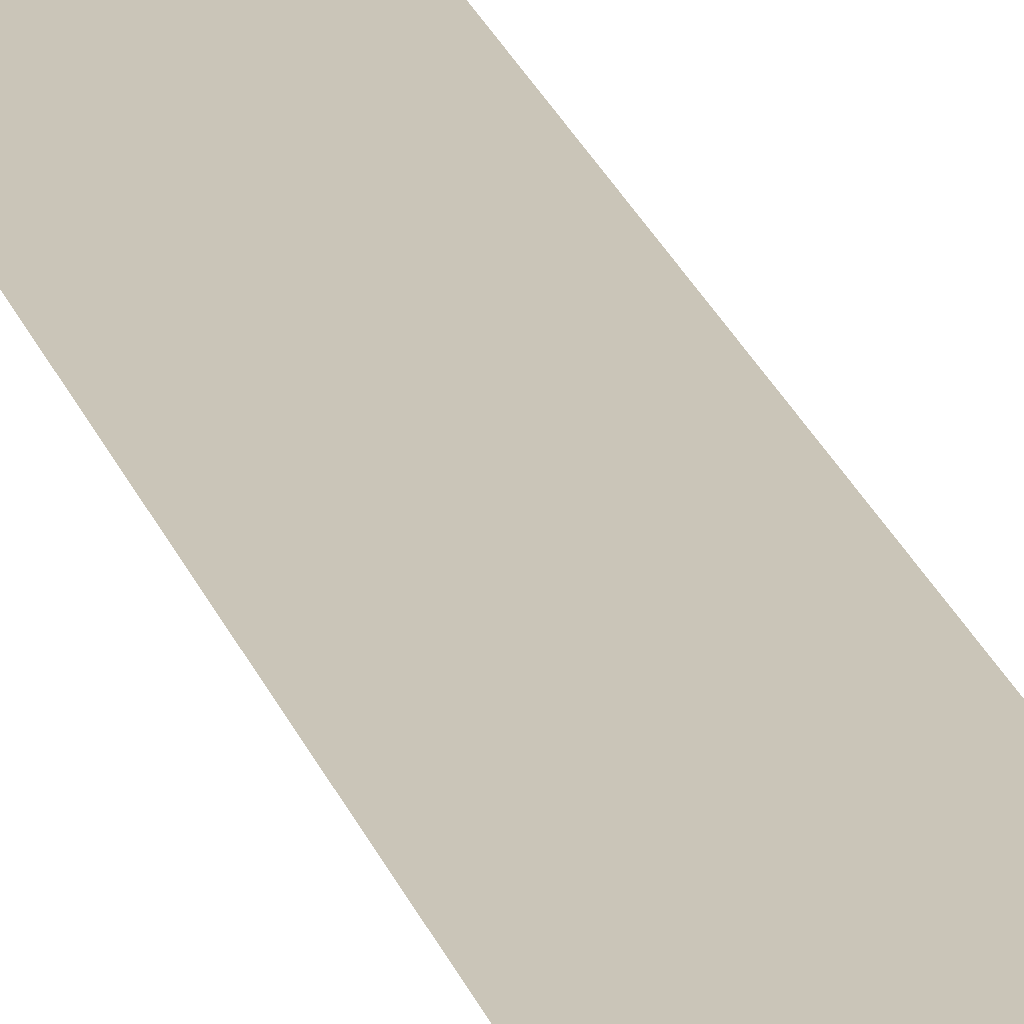
<metadata>
{"format":"obj","ext":"obj","renderer":"f3d","projection":"perspective","resolution":1024,"background":"white","views":[{"elev":20.5,"azim":-14.4,"up":"+Y"}]}
</metadata>
<code>
o MeshRobothorAlarmClockBajk_0_GeomSubset_2
v 0.04893 -0.02483 -0.05377
v 0 -0.02483 -0.05377
v 0.04893 -0.02483 -0.004571
v 0.04375 -0.01656 -0.0163
v 0.03923 -0.01656 -0.02722
v 0.03203 -0.01656 -0.0366
v 0.02265 -0.01656 -0.0438
v 0.01172 -0.01656 -0.04832
v 0 -0.01656 -0.04987
v 0.0453 -0.01656 -0.004571
v 0.04375 -0.02483 -0.0163
v 0.03923 -0.02483 -0.02722
v 0.03203 -0.02483 -0.0366
v 0.02265 -0.02483 -0.0438
v 0.01172 -0.02483 -0.04832
v 0 -0.02483 -0.04987
v 0.0453 -0.02483 -0.004571
v 0 -0.01656 -0.004571
v 0.02465 -0.02483 -0.05377
v 0.04893 -0.02483 -0.02921
v 0.01232 -0.02483 -0.05377
v 0.04893 -0.02483 -0.01689
v 0.04893 -0.02483 0.04444
v 0 -0.02483 0.04444
v 0.04375 -0.01656 0.007153
v 0.03923 -0.01656 0.01808
v 0.03203 -0.01656 0.02746
v 0.02265 -0.01656 0.03466
v 0.01172 -0.01656 0.03918
v 0 -0.01656 0.04073
v 0.04375 -0.02483 0.007153
v 0.03923 -0.02483 0.01808
v 0.03203 -0.02483 0.02746
v 0.02265 -0.02483 0.03466
v 0.01172 -0.02483 0.03918
v 0 -0.02483 0.04073
v 0.02465 -0.02483 0.04444
v 0.04893 -0.02483 0.02006
v 0.01232 -0.02483 0.04444
v 0.04893 -0.02483 0.007747
v -0.04889 -0.02483 -0.05377
v -0.04889 -0.02483 -0.004571
v -0.04375 -0.01656 -0.0163
v -0.03923 -0.01656 -0.02722
v -0.03203 -0.01656 -0.0366
v -0.02265 -0.01656 -0.0438
v -0.01172 -0.01656 -0.04832
v -0.0453 -0.01656 -0.004571
v -0.04375 -0.02483 -0.0163
v -0.03923 -0.02483 -0.02722
v -0.03203 -0.02483 -0.0366
v -0.02265 -0.02483 -0.0438
v -0.01172 -0.02483 -0.04832
v -0.0453 -0.02483 -0.004571
v -0.02465 -0.02483 -0.05377
v -0.04889 -0.02483 -0.02921
v -0.01232 -0.02483 -0.05377
v -0.04889 -0.02483 -0.01689
v -0.04889 -0.02483 0.04444
v -0.04375 -0.01656 0.007153
v -0.03923 -0.01656 0.01808
v -0.03203 -0.01656 0.02746
v -0.02265 -0.01656 0.03466
v -0.01172 -0.01656 0.03918
v -0.04375 -0.02483 0.007153
v -0.03923 -0.02483 0.01808
v -0.03203 -0.02483 0.02746
v -0.02265 -0.02483 0.03466
v -0.01172 -0.02483 0.03918
v -0.02465 -0.02483 0.04444
v -0.04889 -0.02483 0.02006
v -0.01232 -0.02483 0.04444
v -0.04889 -0.02483 0.007747
v 0.04893 0.02484 -0.05377
v 0 0.02484 -0.05377
v 0.04893 0.02484 -0.004571
v 0.03376 0.02484 -0.01362
v 0.03027 0.02484 -0.02204
v 0.02471 0.02484 -0.02928
v 0.01747 0.02484 -0.03484
v 0.009045 0.02484 -0.03833
v 0 0.02484 -0.03952
v 0.03495 0.02484 -0.004571
v 0.02465 0.02484 -0.05377
v 0.04893 0.02484 -0.02921
v 0.01232 0.02484 -0.05377
v 0.04893 0.02484 -0.01689
v 0.04893 0.02484 0.04444
v 0 0.02484 0.04444
v 0.03376 0.02484 0.004474
v 0.03027 0.02484 0.0129
v 0.02471 0.02484 0.02014
v 0.01747 0.02484 0.02569
v 0.009045 0.02484 0.02918
v 0 0.02484 0.03038
v 0.02465 0.02484 0.04444
v 0.04893 0.02484 0.02006
v 0.01232 0.02484 0.04444
v 0.04893 0.02484 0.007747
v -0.04889 0.02484 -0.05377
v -0.04889 0.02484 -0.004571
v -0.03376 0.02484 -0.01362
v -0.03027 0.02484 -0.02204
v -0.02471 0.02484 -0.02928
v -0.01747 0.02484 -0.03484
v -0.009045 0.02484 -0.03833
v -0.03495 0.02484 -0.004571
v -0.02465 0.02484 -0.05377
v -0.04889 0.02484 -0.02921
v -0.01232 0.02484 -0.05377
v -0.04889 0.02484 -0.01689
v -0.04889 0.02484 0.04444
v -0.03376 0.02484 0.004474
v -0.03027 0.02484 0.0129
v -0.02471 0.02484 0.02014
v -0.01747 0.02484 0.02569
v -0.009045 0.02484 0.02918
v -0.02465 0.02484 0.04444
v -0.04889 0.02484 0.02006
v -0.01232 0.02484 0.04444
v -0.04889 0.02484 0.007747
v 0.01467 0.01471 -0.008502
v 0.01316 0.01471 -0.01217
v 0.01074 0.01471 -0.01531
v 0.007595 0.01471 -0.01773
v 0.003931 0.01471 -0.01924
v 0 0.01471 -0.01976
v -0.003931 0.01471 -0.01924
v -0.007595 0.01471 -0.01773
v -0.01074 0.01471 -0.01531
v -0.01316 0.01471 -0.01217
v -0.01467 0.01471 -0.008502
v -0.01519 0.01471 -0.004571
v -0.01467 0.01471 -0.00064
v -0.01316 0.01471 0.003024
v -0.01074 0.01471 0.00617
v -0.007595 0.01471 0.008584
v -0.003931 0.01471 0.0101
v 0 0.01471 0.01062
v 0.003931 0.01471 0.0101
v 0.007595 0.01471 0.008584
v 0.01074 0.01471 0.00617
v 0.01316 0.01471 0.003024
v 0.01467 0.01471 -0.00064
v 0.01519 0.01471 -0.004571
v 0 0.01338 -0.004571
v 0.02221 0.0176 -0.01052
v 0.02802 0.02082 -0.01208
v 0.01991 0.0176 -0.01607
v 0.02512 0.02082 -0.01907
v 0.01626 0.0176 -0.02083
v 0.02051 0.02082 -0.02508
v 0.0115 0.0176 -0.02448
v 0.0145 0.02082 -0.02969
v 0.005951 0.0176 -0.02678
v 0.007507 0.02082 -0.03259
v 0 0.0176 -0.02756
v 0 0.02082 -0.03358
v -0.005951 0.0176 -0.02678
v -0.007507 0.02082 -0.03259
v -0.0115 0.0176 -0.02448
v -0.0145 0.02082 -0.02969
v -0.01626 0.0176 -0.02083
v -0.02051 0.02082 -0.02508
v -0.01991 0.0176 -0.01607
v -0.02512 0.02082 -0.01907
v -0.02221 0.0176 -0.01052
v -0.02802 0.02082 -0.01208
v -0.02299 0.0176 -0.004571
v -0.029 0.02082 -0.004571
v -0.02221 0.0176 0.00138
v -0.02802 0.02082 0.002936
v -0.01991 0.0176 0.006925
v -0.02512 0.02082 0.009931
v -0.01626 0.0176 0.01169
v -0.02051 0.02082 0.01594
v -0.0115 0.0176 0.01534
v -0.0145 0.02082 0.02055
v -0.005951 0.0176 0.01764
v -0.007507 0.02082 0.02345
v 0 0.0176 0.01842
v 0 0.02082 0.02443
v 0.005951 0.0176 0.01764
v 0.007507 0.02082 0.02345
v 0.0115 0.0176 0.01534
v 0.0145 0.02082 0.02055
v 0.01626 0.0176 0.01169
v 0.02051 0.02082 0.01594
v 0.01991 0.0176 0.006925
v 0.02512 0.02082 0.009931
v 0.02221 0.0176 0.00138
v 0.02802 0.02082 0.002936
v 0.02299 0.0176 -0.004571
v 0.029 0.02082 -0.004571
v -0.03524 -0.01667 0.01578
v -0.03621 -0.01667 0.01481
v -0.03753 -0.01667 0.01446
v -0.03884 -0.01667 0.01481
v -0.03753 -0.01667 0.01709
v -0.03923 -0.01667 0.01808
v -0.04026 -0.01667 0.0156
v -0.04202 -0.01667 0.006692
v -0.04375 -0.01667 0.007156
v -0.03489 -0.01667 0.01709
v -0.03524 -0.01667 0.01841
v -0.03621 -0.01667 0.01938
v -0.0376 -0.01667 0.02021
v -0.03076 -0.01667 0.02619
v -0.03203 -0.01667 0.02746
v -0.04069 -0.01667 -0.004573
v -0.04333 -0.01667 -0.004573
v -0.0453 -0.01667 -0.004573
v -0.04104 -0.01667 -0.003252
v -0.04201 -0.01667 -0.002286
v -0.04333 -0.01667 -0.001933
v -0.04495 -0.01667 -0.001909
v -0.02035 -0.01667 0.03067
v -0.02167 -0.01667 0.03032
v -0.02299 -0.01667 0.03067
v -0.02395 -0.01667 0.03164
v -0.02167 -0.01667 0.03296
v -0.02265 -0.01667 0.03466
v -0.02478 -0.01667 0.03303
v -0.01938 -0.01667 0.03164
v -0.01903 -0.01667 0.03296
v -0.01938 -0.01667 0.03427
v -0.02017 -0.01667 0.03569
v -0.01126 -0.01667 0.03745
v -0.01172 -0.01667 0.03919
v -2e-06 -0.01667 0.03612
v -0.001322 -0.01667 0.03648
v -0.002287 -0.01667 0.03744
v -0.00264 -0.01667 0.03876
v -2e-06 -0.01667 0.03876
v -2e-06 -0.01667 0.04073
v -0.002663 -0.01667 0.04038
v -0.02035 -0.01667 -0.03981
v -0.01938 -0.01667 -0.04078
v -0.01903 -0.01667 -0.0421
v -0.01938 -0.01667 -0.04342
v -0.02167 -0.01667 -0.0421
v -0.02265 -0.01667 -0.0438
v -0.02017 -0.01667 -0.04483
v -0.01126 -0.01667 -0.04659
v -0.01173 -0.01667 -0.04832
v -0.02167 -0.01667 -0.03946
v -0.02298 -0.01667 -0.03981
v -0.02395 -0.01667 -0.04078
v -0.02478 -0.01667 -0.04217
v -0.03077 -0.01667 -0.03533
v -0.03203 -0.01667 -0.0366
v 2e-06 -0.01667 -0.04526
v 2e-06 -0.01667 -0.0479
v 2e-06 -0.01667 -0.04987
v -0.001319 -0.01667 -0.04562
v -0.002285 -0.01667 -0.04658
v -0.002638 -0.01667 -0.0479
v -0.002662 -0.01667 -0.04952
v -0.03524 -0.01667 -0.02492
v -0.03489 -0.01667 -0.02624
v -0.03524 -0.01667 -0.02756
v -0.03621 -0.01667 -0.02852
v -0.03753 -0.01667 -0.02624
v -0.03923 -0.01667 -0.02722
v -0.0376 -0.01667 -0.02935
v -0.03621 -0.01667 -0.02395
v -0.03753 -0.01667 -0.0236
v -0.03885 -0.01667 -0.02395
v -0.04026 -0.01667 -0.02474
v -0.04202 -0.01667 -0.01583
v -0.04376 -0.01667 -0.0163
v -0.04105 -0.01667 -0.005893
v -0.04201 -0.01667 -0.006858
v -0.04333 -0.01667 -0.007211
v -0.04495 -0.01667 -0.007235
v 0.02035 -0.01667 0.03067
v 0.01938 -0.01667 0.03164
v 0.01903 -0.01667 0.03295
v 0.01938 -0.01667 0.03427
v 0.02167 -0.01667 0.03296
v 0.02265 -0.01667 0.03466
v 0.02017 -0.01667 0.03569
v 0.01126 -0.01667 0.03745
v 0.01173 -0.01667 0.03918
v 0.02167 -0.01667 0.03032
v 0.02298 -0.01667 0.03067
v 0.02395 -0.01667 0.03164
v 0.02478 -0.01667 0.03303
v 0.03077 -0.01667 0.02619
v 0.03203 -0.01667 0.02746
v 0.001319 -0.01667 0.03647
v 0.002285 -0.01667 0.03744
v 0.002638 -0.01667 0.03876
v 0.002662 -0.01667 0.04038
v 0.03524 -0.01667 0.01578
v 0.03489 -0.01667 0.0171
v 0.03524 -0.01667 0.01842
v 0.03621 -0.01667 0.01938
v 0.03753 -0.01667 0.0171
v 0.03923 -0.01667 0.01808
v 0.0376 -0.01667 0.02021
v 0.03621 -0.01667 0.01481
v 0.03753 -0.01667 0.01446
v 0.03885 -0.01667 0.01481
v 0.04026 -0.01667 0.0156
v 0.04202 -0.01667 0.006689
v 0.04376 -0.01667 0.007153
v 0.04069 -0.01667 -0.004569
v 0.04105 -0.01667 -0.003249
v 0.04201 -0.01667 -0.002284
v 0.04333 -0.01667 -0.001931
v 0.04333 -0.01667 -0.004569
v 0.0453 -0.01667 -0.004569
v 0.04495 -0.01667 -0.001908
v 0.03524 -0.01667 -0.02492
v 0.03621 -0.01667 -0.02395
v 0.03753 -0.01667 -0.0236
v 0.03884 -0.01667 -0.02395
v 0.03753 -0.01667 -0.02624
v 0.03923 -0.01667 -0.02722
v 0.04026 -0.01667 -0.02474
v 0.04202 -0.01667 -0.01583
v 0.04375 -0.01667 -0.0163
v 0.03489 -0.01667 -0.02624
v 0.03524 -0.01667 -0.02756
v 0.03621 -0.01667 -0.02852
v 0.0376 -0.01667 -0.02935
v 0.03076 -0.01667 -0.03534
v 0.03203 -0.01667 -0.0366
v 0.04104 -0.01667 -0.00589
v 0.04201 -0.01667 -0.006856
v 0.04333 -0.01667 -0.007209
v 0.04495 -0.01667 -0.007233
v 0.02035 -0.01667 -0.03981
v 0.02167 -0.01667 -0.03946
v 0.02299 -0.01667 -0.03981
v 0.02395 -0.01667 -0.04078
v 0.02167 -0.01667 -0.0421
v 0.02265 -0.01667 -0.0438
v 0.02478 -0.01667 -0.04217
v 0.01938 -0.01667 -0.04078
v 0.01903 -0.01667 -0.0421
v 0.01938 -0.01667 -0.04342
v 0.02017 -0.01667 -0.04483
v 0.01126 -0.01667 -0.0466
v 0.01172 -0.01667 -0.04833
v 0.001322 -0.01667 -0.04562
v 0.002287 -0.01667 -0.04659
v 0.00264 -0.01667 -0.04791
v 0.002663 -0.01667 -0.04952
v -0.000758 -0.01955 -0.003269
v -0.001307 -0.01955 -0.003822
v -0.001507 -0.01955 -0.004576
v -0.001302 -0.01955 -0.005329
v -0.000749 -0.01955 -0.005879
v 5e-06 -0.01955 -0.006078
v 0.000758 -0.01955 -0.005873
v 0 -0.01955 -0.004571
v 0.03485 -0.01955 0.01484
v 0.03465 -0.01955 0.01409
v 0.03465 -0.01955 0.01559
v 0.0341 -0.01955 0.01614
v 0.03334 -0.01955 0.01634
v 0.03259 -0.01955 0.01614
v 0.0341 -0.01955 0.01353
v 0.03335 -0.01955 0.01483
v 0.002476 -0.01597 -0.003142
v 0.001429 -0.01597 -0.002095
v 0 -0.01597 -0.001712
v -0.001429 -0.01597 -0.002095
v -0.002476 -0.01597 -0.003142
v -0.002859 -0.01597 -0.004571
v -0.002476 -0.01597 -0.006
v -0.001429 -0.01597 -0.007047
v 0 -0.01597 -0.00743
v 0.001429 -0.01597 -0.007047
v 0.002476 -0.01597 -0.006
v 0.002859 -0.01597 -0.004571
v 0 -0.02219 -0.004571
v 0.002476 -0.02191 -0.003142
v 0.002352 -0.02219 -0.003213
v 0.001358 -0.02219 -0.002219
v 0.001429 -0.02191 -0.002095
v 0 -0.02191 -0.001712
v 0 -0.02219 -0.001855
v -0.001358 -0.02219 -0.002219
v -0.001429 -0.02191 -0.002095
v -0.002476 -0.02191 -0.003142
v -0.002352 -0.02219 -0.003213
v -0.002716 -0.02219 -0.004571
v -0.002859 -0.02191 -0.004571
v -0.002476 -0.02191 -0.006
v -0.002352 -0.02219 -0.005929
v -0.001358 -0.02219 -0.006923
v -0.001429 -0.02191 -0.007047
v 0 -0.02191 -0.00743
v 0 -0.02219 -0.007287
v 0.001358 -0.02219 -0.006923
v 0.001429 -0.02191 -0.007047
v 0.002476 -0.02191 -0.006
v 0.002352 -0.02219 -0.005929
v 0.002716 -0.02219 -0.004571
v 0.002859 -0.02191 -0.004571
v 0.001794 -0.01597 -0.003535
v 0.001036 -0.01597 -0.002777
v 0.001036 -0.02033 -0.002777
v 0.001794 -0.02033 -0.003535
v 0 -0.01597 -0.0025
v 0 -0.02033 -0.0025
v -0.001036 -0.01597 -0.002777
v -0.001036 -0.02033 -0.002777
v -0.001794 -0.01597 -0.003535
v -0.001794 -0.02033 -0.003535
v -0.002071 -0.01597 -0.004571
v -0.002071 -0.02033 -0.004571
v -0.001794 -0.01597 -0.005607
v -0.001794 -0.02033 -0.005607
v -0.001036 -0.01597 -0.006365
v -0.001036 -0.02033 -0.006365
v 0 -0.01597 -0.006643
v 0 -0.02033 -0.006643
v 0.001036 -0.01597 -0.006365
v 0.001036 -0.02033 -0.006365
v 0.001794 -0.01597 -0.005607
v 0.001794 -0.02033 -0.005607
v 0.002071 -0.01597 -0.004571
v 0.002071 -0.02033 -0.004571
v -0.002476 -0.02057 -0.003142
v -0.002305 -0.02033 -0.00324
v -0.001429 -0.02057 -0.002095
v -0.001331 -0.02033 -0.002266
v 0 -0.02057 -0.001712
v 0 -0.02033 -0.001909
v 0.001429 -0.02057 -0.002095
v 0.001331 -0.02033 -0.002266
v 0.002476 -0.02057 -0.003142
v 0.002305 -0.02033 -0.00324
v 0.002859 -0.02057 -0.004571
v 0.002662 -0.02033 -0.004571
v 0.002476 -0.02057 -0.006
v 0.002305 -0.02033 -0.005902
v 0.001429 -0.02057 -0.007047
v 0.001331 -0.02033 -0.006876
v 0 -0.02057 -0.00743
v 0 -0.02033 -0.007233
v -0.001429 -0.02057 -0.007047
v -0.001331 -0.02033 -0.006876
v -0.002476 -0.02057 -0.006
v -0.002305 -0.02033 -0.005902
v -0.002859 -0.02057 -0.004571
v -0.002662 -0.02033 -0.004571
v -0.000576 -0.02117 -0.004901
v -0.000334 -0.02117 -0.005145
v -2e-06 -0.02117 -0.005235
v 0.00033 -0.02117 -0.005147
v 0.000574 -0.02117 -0.004905
v 0.000664 -0.02117 -0.004573
v 0.000576 -0.02117 -0.004241
v 0 -0.02117 -0.004571
v -0.01971 -0.02117 0.03048
v -0.01938 -0.02117 0.03039
v -0.02004 -0.02117 0.03039
v -0.02029 -0.02117 0.03015
v -0.02037 -0.02117 0.02982
v -0.02029 -0.02117 0.02948
v -0.01913 -0.02117 0.03014
v -0.01971 -0.02117 0.02981
v -0.00095 -0.01955 -0.005741
v -0.000237 -0.01955 -0.006059
v 0.000538 -0.01955 -0.005978
v 0.00117 -0.01955 -0.005521
v 0.001488 -0.01955 -0.004808
v 0.001407 -0.01955 -0.004033
v 0.00095 -0.01955 -0.003401
v 0 -0.01955 -0.004571
v -0.0224 -0.01955 0.01458
v -0.02162 -0.01955 0.01466
v -0.02303 -0.01955 0.01412
v -0.02335 -0.01955 0.01341
v -0.02327 -0.01955 0.01263
v -0.02281 -0.01955 0.012
v -0.02091 -0.01955 0.01434
v -0.02186 -0.01955 0.01317
v -0.000787 -0.01722 -0.004571
v -0.000681 -0.01722 -0.004964
v -0.000393 -0.01722 -0.005252
v 0 -0.01722 -0.005358
v 0.000393 -0.01722 -0.005252
v 0.000681 -0.01722 -0.004964
v 0.000787 -0.01722 -0.004571
v 0 -0.01722 -0.004571
v 0.000393 -0.01722 0.01202
v 0.000681 -0.01722 0.01173
v 0 -0.01722 0.01212
v -0.000393 -0.01722 0.01202
v -0.000681 -0.01722 0.01173
v -0.000787 -0.01722 0.01133
v 0.000787 -0.01722 0.01133
v 0 -0.01722 0.01133
v 0.004874 0.002814 0.04486
v 0.002814 0.004874 0.04486
v 0 0.005628 0.04486
v -0.002814 0.004874 0.04486
v -0.004874 0.002814 0.04486
v -0.005628 0 0.04486
v -0.004874 -0.002814 0.04486
v -0.002814 -0.004874 0.04486
v 0 -0.005628 0.04486
v 0.002814 -0.004874 0.04486
v 0.004874 -0.002814 0.04486
v 0.005628 0 0.04486
v 0 0 0.05428
v 0.004874 0.002814 0.05401
v 0.004631 0.002674 0.05428
v 0.002674 0.004631 0.05428
v 0.002814 0.004874 0.05401
v 0 0.005628 0.05401
v 0 0.005347 0.05428
v -0.002674 0.004631 0.05428
v -0.002814 0.004874 0.05401
v -0.004874 0.002814 0.05401
v -0.004631 0.002674 0.05428
v -0.005347 0 0.05428
v -0.005628 0 0.05401
v -0.004874 -0.002814 0.05401
v -0.004631 -0.002674 0.05428
v -0.002674 -0.004631 0.05428
v -0.002814 -0.004874 0.05401
v 0 -0.005628 0.05401
v 0 -0.005347 0.05428
v 0.002674 -0.004631 0.05428
v 0.002814 -0.004874 0.05401
v 0.004874 -0.002814 0.05401
v 0.004631 -0.002674 0.05428
v 0.005347 0 0.05428
v 0.005628 0 0.05401
v 0.04375 -0.0235 -0.0163
v 0.03923 -0.0235 -0.02722
v 0.03203 -0.0235 -0.0366
v 0.02265 -0.0235 -0.0438
v 0.01172 -0.0235 -0.04832
v 0 -0.0235 -0.04987
v 0.0453 -0.0235 -0.004571
v 0.04375 -0.02483 -0.0163
v 0.03923 -0.02483 -0.02722
v 0.03203 -0.02483 -0.0366
v 0.02265 -0.02483 -0.0438
v 0.01172 -0.02483 -0.04832
v 0 -0.02483 -0.04987
v 0.0453 -0.02483 -0.004571
v 0.04375 -0.0235 0.007153
v 0.03923 -0.0235 0.01808
v 0.03203 -0.0235 0.02746
v 0.02265 -0.0235 0.03466
v 0.01172 -0.0235 0.03918
v 0 -0.0235 0.04073
v 0.04375 -0.02483 0.007153
v 0.03923 -0.02483 0.01808
v 0.03203 -0.02483 0.02746
v 0.02265 -0.02483 0.03466
v 0.01172 -0.02483 0.03918
v 0 -0.02483 0.04073
v -0.04375 -0.0235 -0.0163
v -0.03923 -0.0235 -0.02722
v -0.03203 -0.0235 -0.0366
v -0.02265 -0.0235 -0.0438
v -0.01172 -0.0235 -0.04832
v -0.0453 -0.0235 -0.004571
v -0.04375 -0.02483 -0.0163
v -0.03923 -0.02483 -0.02722
v -0.03203 -0.02483 -0.0366
v -0.02265 -0.02483 -0.0438
v -0.01172 -0.02483 -0.04832
v -0.0453 -0.02483 -0.004571
v -0.04375 -0.0235 0.007153
v -0.03923 -0.0235 0.01808
v -0.03203 -0.0235 0.02746
v -0.02265 -0.0235 0.03466
v -0.01172 -0.0235 0.03918
v -0.04375 -0.02483 0.007153
v -0.03923 -0.02483 0.01808
v -0.03203 -0.02483 0.02746
v -0.02265 -0.02483 0.03466
v -0.01172 -0.02483 0.03918
v 0 -0.0235 -0.004571
v 0 -0.02483 -0.004571
v -0.04958 -0.02392 -0.05432
v -0.04889 -0.02392 -0.05454
v -0.04889 -0.02456 -0.05432
v -0.04958 -0.02456 -0.05377
v -0.04986 -0.02392 -0.05377
v 0.04956 -0.02392 -0.05432
v 0.04982 -0.02392 -0.05377
v 0.04956 -0.02456 -0.05377
v 0.04893 -0.02456 -0.05432
v 0.04893 -0.02392 -0.05454
v -0.04958 -0.02392 0.04496
v -0.04986 -0.02392 0.04444
v -0.04958 -0.02456 0.04444
v -0.04889 -0.02456 0.04496
v -0.04889 -0.02392 0.04517
v 0.04956 -0.02392 0.04496
v 0.04893 -0.02392 0.04517
v 0.04893 -0.02456 0.04496
v 0.04956 -0.02456 0.04444
v 0.04982 -0.02392 0.04444
v -0.04958 0.02457 0.04444
v -0.04986 0.02391 0.04444
v -0.04958 0.02391 0.04496
v -0.04889 0.02391 0.04517
v -0.04889 0.02457 0.04496
v -0.04889 0.02484 0.04444
v 0.04956 0.02457 0.04444
v 0.04893 0.02484 0.04444
v 0.04893 0.02457 0.04496
v 0.04893 0.02391 0.04517
v 0.04956 0.02391 0.04496
v 0.04982 0.02391 0.04444
v -0.04958 0.02391 -0.05432
v -0.04986 0.02391 -0.05377
v -0.04958 0.02457 -0.05377
v -0.04889 0.02484 -0.05377
v -0.04889 0.02457 -0.05432
v -0.04889 0.02391 -0.05454
v 0.04956 0.02391 -0.05432
v 0.04893 0.02391 -0.05454
v 0.04893 0.02457 -0.05432
v 0.04893 0.02484 -0.05377
v 0.04956 0.02457 -0.05377
v 0.04982 0.02391 -0.05377
v -0.04945 -0.02445 -0.05421
v 0.04944 -0.02445 -0.05421
v -0.04945 -0.02445 0.04486
v 0.04944 -0.02445 0.04486
v -0.04945 0.02445 0.04486
v 0.04944 0.02445 0.04486
v -0.04945 0.02445 -0.05421
v 0.04944 0.02445 -0.05421
v 0 -0.02456 0.04496
v 0 -0.02392 0.04517
v 0 0.02391 0.04517
v 0 0.02457 0.04496
v 0 0.02484 0.04444
v 0 0.02484 -0.05377
v 0 0.02457 -0.05432
v 0 0.02391 -0.05454
v 0 -0.02392 -0.05454
v 0 -0.02456 -0.05432
v 0.04956 -0.02456 -0.004571
v -0.04958 -0.02456 -0.004571
v -0.04986 -0.02392 -0.004571
v -0.04986 0.02391 -0.004571
v -0.04958 0.02457 -0.004571
v -0.04889 0.02484 -0.004571
v 0.04893 0.02484 -0.004571
v 0.04956 0.02457 -0.004571
v 0.04982 0.02391 -0.004571
v 0.04982 -0.02392 -0.004571
v 0.04982 -0.02392 0.02006
v 0.04956 -0.02456 0.02006
v -0.04958 -0.02456 0.02006
v -0.04986 -0.02392 0.02006
v -0.04986 0.02391 0.02006
v -0.04958 0.02457 0.02006
v -0.04889 0.02484 0.02006
v 0.04893 0.02484 0.02006
v 0.04956 0.02457 0.02006
v 0.04982 0.02391 0.02006
v 0.04982 -0.02392 -0.02921
v 0.04956 -0.02456 -0.02921
v -0.04958 -0.02456 -0.02921
v -0.04986 -0.02392 -0.02921
v -0.04986 0.02391 -0.02921
v -0.04958 0.02457 -0.02921
v -0.04889 0.02484 -0.02921
v 0.04893 0.02484 -0.02921
v 0.04956 0.02457 -0.02921
v 0.04982 0.02391 -0.02921
v 0.02465 -0.02392 0.04517
v 0.02465 -0.02456 0.04496
v 0.02465 -0.02456 -0.05432
v 0.02465 -0.02392 -0.05454
v 0.02465 0.02391 -0.05454
v 0.02465 0.02457 -0.05432
v 0.02465 0.02484 -0.05377
v 0.02465 0.02484 0.04444
v 0.02465 0.02457 0.04496
v 0.02465 0.02391 0.04517
v -0.02465 -0.02392 0.04517
v -0.02465 -0.02456 0.04496
v -0.02465 -0.02456 -0.05432
v -0.02465 -0.02392 -0.05454
v -0.02465 0.02391 -0.05454
v -0.02465 0.02457 -0.05432
v -0.02465 0.02484 -0.05377
v -0.02465 0.02484 0.04444
v -0.02465 0.02457 0.04496
v -0.02465 0.02391 0.04517
v 0.04982 -0.02392 0.007747
v 0.04956 -0.02456 0.007747
v -0.04958 -0.02456 0.007747
v -0.04986 -0.02392 0.007747
v -0.04986 0.02391 0.007747
v -0.04958 0.02457 0.007747
v -0.04889 0.02484 0.007747
v 0.04893 0.02484 0.007747
v 0.04956 0.02457 0.007747
v 0.04982 0.02391 0.007747
v 0.04982 -0.02392 -0.01689
v 0.04956 -0.02456 -0.01689
v -0.04958 -0.02456 -0.01689
v -0.04986 -0.02392 -0.01689
v -0.04986 0.02391 -0.01689
v -0.04958 0.02457 -0.01689
v -0.04889 0.02484 -0.01689
v 0.04893 0.02484 -0.01689
v 0.04956 0.02457 -0.01689
v 0.04982 0.02391 -0.01689
v 0.01232 -0.02392 0.04517
v 0.01232 -0.02456 0.04496
v 0.01232 -0.02456 -0.05432
v 0.01232 -0.02392 -0.05454
v 0.01232 0.02391 -0.05454
v 0.01232 0.02457 -0.05432
v 0.01232 0.02484 -0.05377
v 0.01232 0.02484 0.04444
v 0.01232 0.02457 0.04496
v 0.01232 0.02391 0.04517
v -0.01232 -0.02392 0.04517
v -0.01232 -0.02456 0.04496
v -0.01232 -0.02456 -0.05432
v -0.01232 -0.02392 -0.05454
v -0.01232 0.02391 -0.05454
v -0.01232 0.02457 -0.05432
v -0.01232 0.02484 -0.05377
v -0.01232 0.02484 0.04444
v -0.01232 0.02457 0.04496
v -0.01232 0.02391 0.04517
f 493 492 499
f 492 494 499
f 494 495 499
f 495 496 499
f 496 497 499
f 484 485 491
f 485 486 491
f 486 487 491
f 487 488 491
f 488 489 491
f 489 490 491
f 498 493 499
f 484 491 499 497
f 491 490 498 499

</code>
